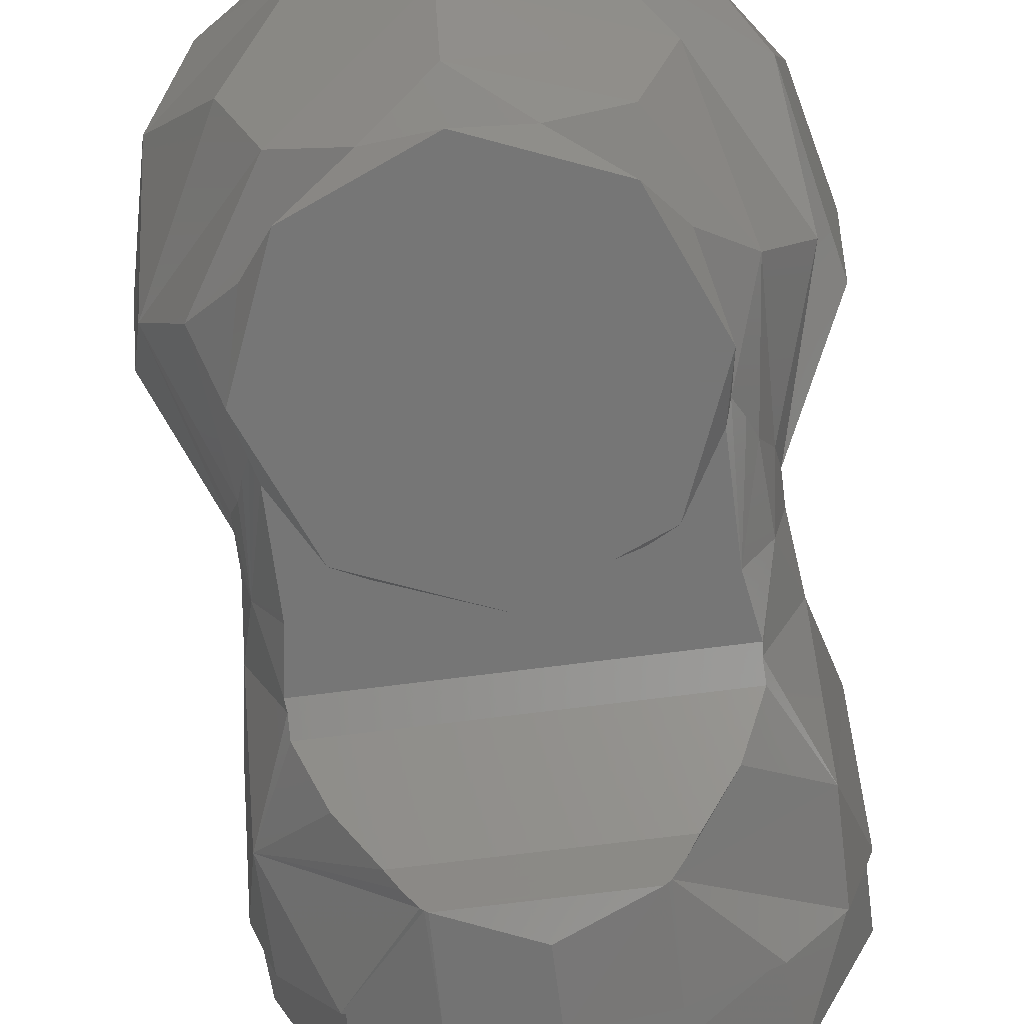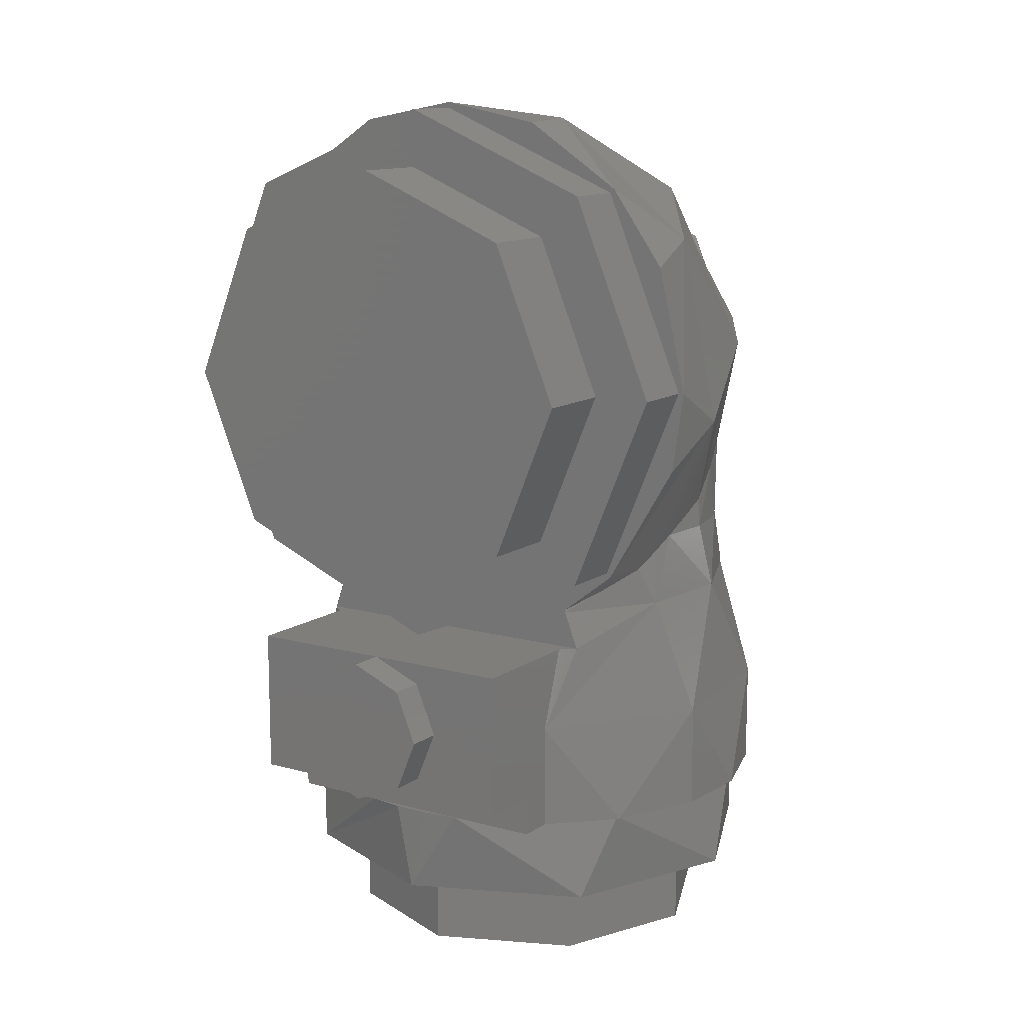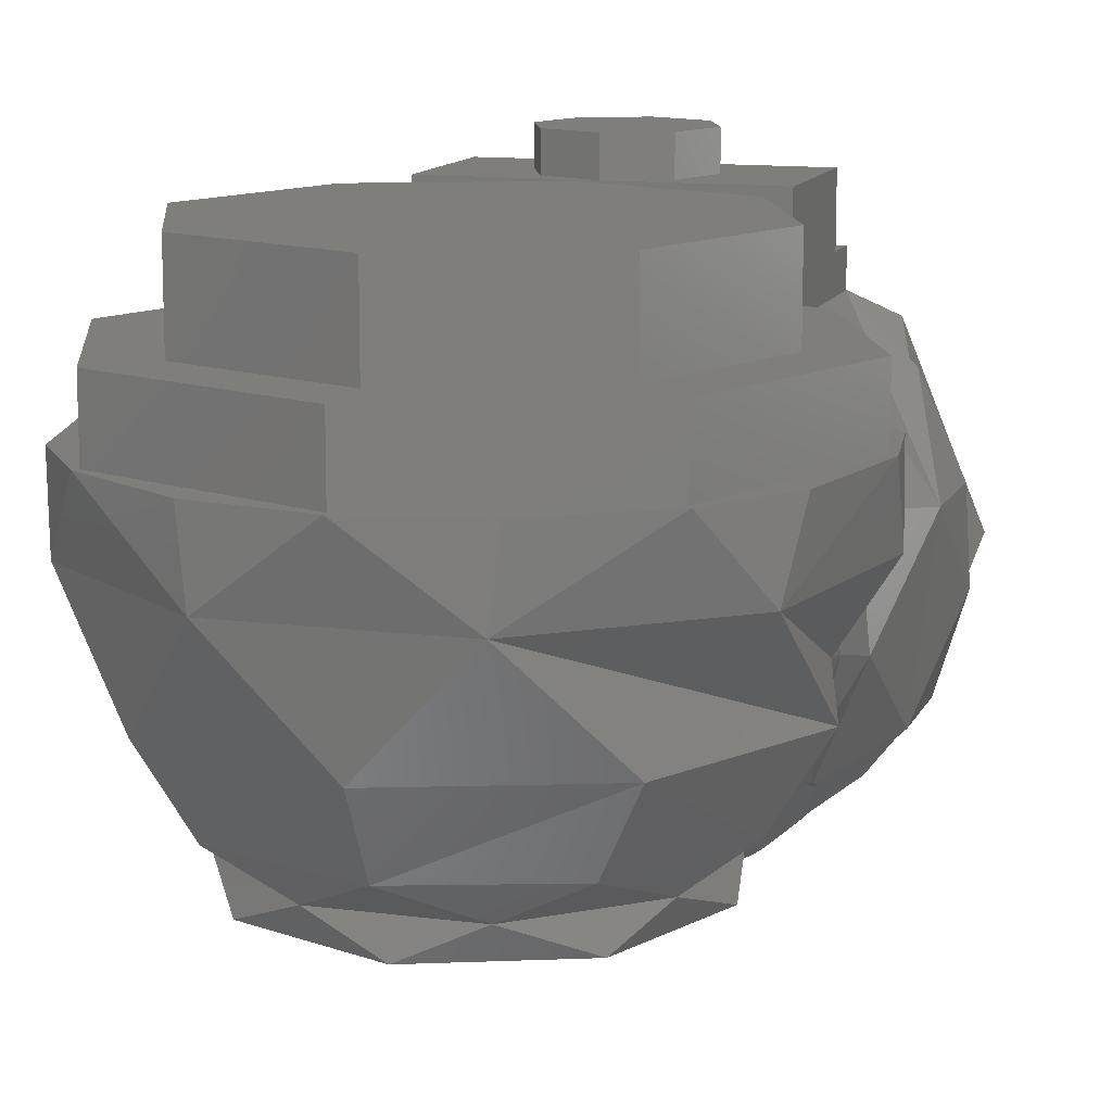
<metadata>
{"format":"stl","ext":"stl","renderer":"f3d","projection":"perspective","resolution":1024,"background":"white","views":[{"elev":-68.8,"azim":7.4,"up":"+Y"},{"elev":12.3,"azim":-146.9,"up":"+Z"},{"elev":12.3,"azim":17.2,"up":"+Y"}]}
</metadata>
<code>
# stl→obj: 297 verts, 590 faces
v 0 0.052 -0.0485
v -0.008839 0.052 -0.05216
v -0.025 0.052 -0.0485
v -0.0125 0.052 -0.061
v -0.025 0.052 -0.0735
v -0.008839 0.052 -0.06984
v 0 0.052 -0.0735
v -0.025 0.041 -0.0805
v -0.025 0.041 -0.0735
v -0.00911 0.041 -0.0805
v 0.025 0.041 -0.0735
v 0.00911 0.041 -0.0805
v 0.025 0.041 -0.0805
v -0.03585 0.003324 -0.02746
v -0.03512 0.007922 -0.03031
v -0.03596 -0.00158 -0.02507
v -0.03592 -0.002375 -0.03031
v -0.03517 -0.007682 -0.01989
v -0.03377 -0.01248 -0.03031
v -0.03302 -0.01434 -0.01592
v -0.03163 -0.01719 -0.01194
v -0.02884 -0.02155 -0.03031
v -0.02884 -0.02155 -0.01138
v -0.02943 -0.02074 -0.00975
v -0.02993 -0.02 -0.008062
v -0.02482 0.0281 -0.04167
v -0.02487 0.0281 -0.04188
v -0.02954 0.0224 -0.03847
v -0.02491 0.0281 -0.0421
v -0.0331 0.01581 -0.03545
v -0.03525 0.01294 -0.0421
v -0.0343 0.01196 -0.03281
v -0.03718 -0.005304 -0.0421
v -0.03047 -0.02155 -0.04037
v -0.02966 -0.02155 -0.03534
v -0.03022 -0.02229 -0.0421
v -0.03035 -0.02192 -0.04124
v 0.03512 0.007922 -0.03031
v 0.03585 0.003324 -0.02746
v 0.03592 -0.002375 -0.03031
v 0.03596 -0.00158 -0.02507
v 0.03516 -0.007714 -0.01987
v 0.03377 -0.01248 -0.03031
v 0.03302 -0.01434 -0.01592
v 0.02884 -0.02155 -0.03031
v 0.03163 -0.01719 -0.01194
v 0.02993 -0.02 -0.008062
v 0.02943 -0.02074 -0.00975
v 0.02884 -0.02155 -0.01138
v 0.03035 -0.02192 -0.04124
v 0.03022 -0.02229 -0.0421
v 0.03047 -0.02155 -0.04037
v 0.02966 -0.02155 -0.03534
v 0.0331 0.01581 -0.03545
v 0.0343 0.01196 -0.03281
v 0.03525 0.01294 -0.0421
v 0.02954 0.0224 -0.03847
v 0.02491 0.0281 -0.0421
v 0.02487 0.0281 -0.04188
v 0.02482 0.0281 -0.04167
v 0.03718 -0.005304 -0.0421
v 0.02618 0.0281 -0.0453
v 0.02743 0.0281 -0.0485
v 0.03811 -0.01992 -0.06243
v 0.03025 -0.023 -0.04378
v 0.03027 -0.02371 -0.04545
v 0.02582 -0.03099 -0.05248
v 0.01568 -0.04004 -0.06243
v 0.01778 -0.03856 -0.06044
v 0.01977 -0.03691 -0.0582
v 0.04183 0.009985 -0.06243
v 0.025 0.03499 -0.06243
v 0.02664 0.02885 -0.0485
v 0.025 0.03266 -0.05546
v 0.025 0.03028 -0.0485
v 0.02583 0.02958 -0.0485
v -0.025 0.03499 -0.0805
v -0.03496 0.02503 -0.0805
v -0.025 0.03499 -0.06243
v -0.04183 0.009985 -0.06243
v -0.04187 0.009804 -0.0805
v -0.04274 -0.004691 -0.0805
v -0.03811 -0.01992 -0.06243
v -0.03793 -0.02025 -0.0805
v -0.0287 -0.03202 -0.0805
v -0.01568 -0.04004 -0.06243
v -0.01516 -0.04024 -0.0627
v -0.01515 -0.04024 -0.0805
v -0.01465 -0.04043 -0.06295
v 0 -0.043 -0.06799
v 0 -0.043 -0.0805
v 0.01465 -0.04043 -0.06295
v 0.01515 -0.04024 -0.0805
v 0.01516 -0.04024 -0.0627
v 0.0287 -0.03202 -0.0805
v 0.03793 -0.02025 -0.0805
v 0.04274 -0.004691 -0.0805
v 0.04187 0.009804 -0.0805
v 0.03496 0.02503 -0.0805
v 0.025 0.03499 -0.0805
v -0.02618 0.0281 -0.0453
v -0.02743 0.0281 -0.0485
v -0.02664 0.02885 -0.0485
v -0.02583 0.02958 -0.0485
v -0.025 0.03028 -0.0485
v -0.025 0.03266 -0.05546
v -0.03025 -0.023 -0.04378
v -0.01778 -0.03856 -0.06044
v -0.01977 -0.03691 -0.0582
v -0.02582 -0.03099 -0.05248
v -0.03027 -0.02371 -0.04545
v 0.01744 -0.02155 -0.02563
v 0 -0.02155 -0.031
v -0.01744 -0.02155 -0.02563
v 0.025 0.052 -0.0485
v 0.025 0.052 -0.0735
v 0.04354 -0.00158 0.00515
v 0.03574 -0.01434 0.008146
v 0.02912 -0.00158 0.03277
v 0.02286 -0.01434 0.02866
v 0 -0.01434 0.03666
v 0 -0.00158 0.04384
v -0.02286 -0.01434 0.02866
v -0.02912 -0.00158 0.03277
v -0.04354 -0.00158 0.00515
v -0.03574 -0.01434 0.008146
v -0.02763 -0.02 0.01405
v -0.01112 -0.02 0.02894
v 0.01112 -0.02 0.02894
v 0.02763 -0.02 0.01405
v -0.04805 0.01581 -0.006611
v -0.04144 0.01581 0.0252
v -0.01624 0.01581 0.0457
v 0.01624 0.01581 0.0457
v 0.04144 0.01581 0.0252
v 0.04805 0.01581 -0.006611
v -0.031 -0.025 0
v -0.02192 -0.025 0.02192
v 0 -0.025 0.031
v 0.02192 -0.025 0.02192
v 0.031 -0.025 0
v -0.02192 -0.025 -0.02192
v 0 -0.025 -0.031
v 0.02192 -0.025 -0.02192
v 0.03429 0.0281 -0.03429
v 0.04648 0.0281 -0.01384
v 0.0485 0.0281 0
v 0.04357 0.0281 0.0213
v 0.03429 0.0281 0.03429
v 0.01763 0.0281 0.04518
v 0 0.0281 0.0485
v -0.01763 0.0281 0.04518
v -0.03429 0.0281 0.03429
v -0.04357 0.0281 0.0213
v -0.0485 0.0281 0
v -0.04648 0.0281 -0.01384
v -0.03429 0.0281 -0.03429
v -0.03415 0.02445 -0.0805
v -0.04175 -0.004582 -0.0805
v -0.02803 -0.03128 -0.0805
v 0 -0.042 -0.0805
v 0.02803 -0.03128 -0.0805
v 0.04175 -0.004582 -0.0805
v 0.03415 0.02445 -0.0805
v 0 0.0281 -0.0475
v 0.03359 0.0281 -0.03359
v -0.03359 0.0281 -0.03359
v -0.0475 0.0281 0
v -0.03359 0.0281 0.03359
v 0 0.0281 0.0475
v 0.03359 0.0281 0.03359
v 0.0475 0.0281 0
v 0.03359 0.0391 0.03359
v 0.0475 0.0391 0
v 0.03359 0.0391 -0.03359
v 0 0.0391 -0.0475
v -0.03359 0.0391 -0.03359
v -0.0475 0.0391 0
v -0.03359 0.0391 0.03359
v 0 0.0391 0.0475
v 0.0375 0.0391 0
v 0.02652 0.0391 -0.02652
v 0 0.0391 -0.0375
v -0.02652 0.0391 -0.02652
v -0.0375 0.0391 0
v -0.02652 0.0391 0.02652
v 0 0.0391 0.0375
v 0.02652 0.0391 0.02652
v 0.02652 0.053 0.02652
v 0.0375 0.053 0
v 0.02652 0.053 -0.02652
v 0 0.053 -0.0375
v -0.02652 0.053 -0.02652
v -0.0375 0.053 0
v -0.02652 0.053 0.02652
v 0 0.053 0.0375
v 0.008839 0.052 -0.06984
v 0.0125 0.052 -0.061
v 0.008839 0.052 -0.05216
v -0.003058 0.04189 -0.0805
v 0.003058 0.04189 -0.0805
v 0 0.042 -0.0955
v 0.0297 0.0297 -0.0955
v 0.042 9.047e-17 -0.0955
v 0.0297 -0.0297 -0.0955
v 0 -0.042 -0.0955
v -0.0297 -0.0297 -0.0955
v -0.042 8.533e-17 -0.0955
v -0.0297 0.0297 -0.0955
v 0.0335 8.995e-17 -0.0955
v 0.02369 0.02369 -0.0955
v 0 0.0335 -0.0955
v -0.02369 0.02369 -0.0955
v -0.0335 8.585e-17 -0.0955
v -0.02369 -0.02369 -0.0955
v 0 -0.0335 -0.0955
v 0.02369 -0.02369 -0.0955
v 0.02369 -0.02369 -0.1088
v 0 -0.0335 -0.1088
v -0.02369 -0.02369 -0.1088
v -0.0335 8.666e-17 -0.1088
v -0.02369 0.02369 -0.1088
v 0 0.0335 -0.1088
v 0.02369 0.02369 -0.1088
v 0.0335 9.076e-17 -0.1088
v -0.0125 0.058 -0.061
v -0.008839 0.058 -0.05216
v -0.008839 0.058 -0.06984
v 0 0.058 -0.0735
v 0 0.058 -0.0485
v 0.008839 0.058 -0.06984
v 0.008839 0.058 -0.05216
v 0.0125 0.058 -0.061
v -0.02369 0.02369 -0.0709
v -0.0335 8.432e-17 -0.0705
v -0.0335 8.434e-17 -0.0709
v -0.02369 0.02369 -0.0705
v 0 0.0335 -0.0709
v 0 0.0335 -0.0705
v 0.02369 0.02369 -0.0709
v 0.02369 0.02369 -0.0705
v 0.0335 8.844e-17 -0.0709
v 0.0335 8.842e-17 -0.0705
v 0.02369 -0.02369 -0.0709
v 0.02369 -0.02369 -0.0705
v 0 -0.0335 -0.0709
v 0 -0.0335 -0.0705
v -0.02369 -0.02369 -0.0709
v -0.02369 -0.02369 -0.0705
v 0 0.03 -0.0705
v 0.02121 0.02121 -0.0705
v 0.03 8.821e-17 -0.0705
v 0.02121 -0.02121 -0.0705
v 0 -0.03 -0.0705
v -0.02121 -0.02121 -0.0705
v -0.03 8.453e-17 -0.0705
v -0.02121 0.02121 -0.0705
v 0 -0.03 -0.0709
v 0.02121 -0.02121 -0.0709
v 0.03 8.823e-17 -0.0709
v 0.02121 0.02121 -0.0709
v 0 0.03 -0.0709
v -0.02121 0.02121 -0.0709
v -0.03 8.456e-17 -0.0709
v -0.02121 -0.02121 -0.0709
v 0.02652 0.0162 -0.02652
v 0.0375 0.0162 0
v 0.03195 0.0162 0
v 0.02259 0.0162 -0.02259
v 0 0.0162 -0.0375
v 0 0.0162 -0.03195
v -0.02259 0.0162 -0.02259
v -0.02652 0.0162 -0.02652
v -0.03195 0.0162 0
v -0.0375 0.0162 0
v -0.02652 0.0162 0.02652
v -0.02259 0.0162 0.02259
v 0 0.0162 0.0375
v 0.02259 0.0162 0.02259
v 0.02652 0.0162 0.02652
v 0 0.0162 0.03195
v 0 0.0161 0.03195
v -0.02259 0.0161 0.02259
v -0.03195 0.0161 0
v -0.02259 0.0161 -0.02259
v 0 0.0161 -0.03195
v 0.02259 0.0161 -0.02259
v 0.03195 0.0161 0
v 0.02259 0.0161 0.02259
v 0.02652 0.0161 0.02652
v 0.0375 0.0161 0
v 0 0.0161 0.0375
v -0.02652 0.0161 0.02652
v -0.0375 0.0161 0
v -0.02652 0.0161 -0.02652
v 0 0.0161 -0.0375
v 0.02652 0.0161 -0.02652
f 1 2 3
f 3 2 4
f 5 4 6
f 7 5 6
f 5 3 4
f 8 9 10
f 10 9 11
f 12 11 13
f 12 10 11
f 14 15 16
f 16 15 17
f 18 17 19
f 20 19 21
f 20 18 19
f 22 23 19
f 19 23 24
f 25 19 24
f 25 21 19
f 18 16 17
f 26 27 28
f 28 27 29
f 30 29 31
f 32 31 15
f 32 30 31
f 31 33 15
f 15 33 17
f 17 33 19
f 19 33 34
f 35 19 34
f 35 22 19
f 36 37 33
f 33 37 34
f 28 29 30
f 38 39 40
f 40 39 41
f 42 40 41
f 42 43 40
f 42 44 43
f 43 44 45
f 45 44 46
f 47 45 46
f 47 48 45
f 45 48 49
f 50 51 43
f 52 43 53
f 52 50 43
f 54 55 56
f 57 56 58
f 59 57 58
f 59 60 57
f 57 54 56
f 55 38 56
f 56 38 61
f 61 38 40
f 43 61 40
f 43 51 61
f 43 45 53
f 62 56 63
f 62 58 56
f 51 64 61
f 51 65 64
f 64 65 66
f 67 64 66
f 67 68 64
f 67 69 68
f 67 70 69
f 64 71 61
f 61 71 56
f 56 71 72
f 63 72 73
f 63 56 72
f 74 75 72
f 72 75 76
f 73 72 76
f 77 78 79
f 79 78 80
f 80 78 81
f 82 80 81
f 82 83 80
f 82 84 83
f 83 84 85
f 86 85 87
f 86 83 85
f 85 88 87
f 87 88 89
f 89 88 90
f 90 88 91
f 92 91 93
f 94 93 68
f 94 92 93
f 93 95 68
f 68 95 96
f 64 96 97
f 71 97 98
f 99 71 98
f 99 100 71
f 71 100 72
f 71 64 97
f 64 68 96
f 92 90 91
f 29 101 31
f 31 101 102
f 79 102 103
f 104 79 103
f 104 105 79
f 79 105 106
f 102 79 31
f 31 79 80
f 33 80 83
f 36 83 107
f 36 33 83
f 86 108 83
f 83 108 109
f 110 83 109
f 110 111 83
f 83 111 107
f 33 31 80
f 109 70 110
f 110 70 67
f 66 110 67
f 66 111 110
f 49 112 45
f 45 112 113
f 53 113 52
f 53 45 113
f 114 22 113
f 114 23 22
f 22 35 113
f 113 35 34
f 52 113 34
f 89 90 92
f 89 92 87
f 87 92 94
f 86 94 68
f 108 68 69
f 109 69 70
f 109 108 69
f 108 86 68
f 87 94 86
f 37 36 51
f 34 51 50
f 52 34 50
f 111 65 107
f 111 66 65
f 65 51 107
f 107 51 36
f 34 37 51
f 75 74 115
f 115 74 72
f 11 72 100
f 13 11 100
f 116 115 11
f 11 115 72
f 105 3 106
f 106 3 79
f 79 3 9
f 77 9 8
f 77 79 9
f 3 5 9
f 41 117 42
f 42 117 118
f 44 42 118
f 117 119 118
f 118 119 120
f 120 119 121
f 121 119 122
f 123 122 124
f 125 123 124
f 125 126 123
f 125 20 126
f 125 18 20
f 125 16 18
f 123 121 122
f 21 25 20
f 20 25 126
f 126 25 127
f 128 126 127
f 128 123 126
f 128 121 123
f 128 129 121
f 121 129 120
f 120 129 130
f 118 130 47
f 44 47 46
f 44 118 47
f 118 120 130
f 30 32 131
f 131 32 15
f 14 131 15
f 14 16 131
f 131 16 125
f 132 125 124
f 133 124 122
f 134 122 119
f 117 134 119
f 117 135 134
f 117 41 135
f 135 41 136
f 136 41 39
f 38 136 39
f 38 55 136
f 136 55 54
f 134 133 122
f 133 132 124
f 132 131 125
f 24 23 25
f 25 23 127
f 127 23 137
f 138 127 137
f 138 128 127
f 138 139 128
f 128 139 129
f 129 139 140
f 130 140 141
f 47 141 48
f 47 130 141
f 137 23 142
f 142 23 114
f 143 114 113
f 144 113 112
f 49 144 112
f 49 141 144
f 49 48 141
f 130 129 140
f 144 143 113
f 143 142 114
f 60 145 57
f 57 145 54
f 54 145 136
f 136 145 146
f 147 136 146
f 147 135 136
f 147 148 135
f 135 148 149
f 134 149 150
f 151 134 150
f 151 133 134
f 151 152 133
f 133 152 153
f 132 153 154
f 155 132 154
f 155 131 132
f 155 156 131
f 131 156 157
f 30 157 28
f 30 131 157
f 157 26 28
f 132 133 153
f 134 135 149
f 8 10 77
f 77 10 158
f 78 158 81
f 78 77 158
f 158 159 81
f 81 159 82
f 82 159 84
f 84 159 160
f 85 160 88
f 85 84 160
f 160 161 88
f 88 161 91
f 91 161 93
f 93 161 162
f 95 162 96
f 95 93 162
f 162 163 96
f 96 163 97
f 97 163 98
f 98 163 164
f 99 164 100
f 99 98 164
f 164 12 100
f 100 12 13
f 59 58 165
f 60 165 166
f 145 166 146
f 145 60 166
f 58 62 165
f 165 62 63
f 102 165 63
f 102 101 165
f 165 101 29
f 27 165 29
f 27 26 165
f 165 26 167
f 167 26 157
f 156 167 157
f 156 168 167
f 156 155 168
f 168 155 154
f 169 154 153
f 152 169 153
f 152 170 169
f 152 151 170
f 170 151 150
f 171 150 149
f 148 171 149
f 148 172 171
f 148 147 172
f 172 147 146
f 166 172 146
f 60 59 165
f 169 168 154
f 171 170 150
f 63 73 102
f 102 73 76
f 75 102 76
f 75 103 102
f 75 104 103
f 75 105 104
f 75 1 105
f 75 115 1
f 1 3 105
f 140 138 141
f 140 139 138
f 138 137 141
f 141 137 144
f 144 137 142
f 143 144 142
f 171 173 170
f 171 174 173
f 171 172 174
f 174 172 175
f 175 172 166
f 176 166 165
f 177 165 167
f 178 167 168
f 179 168 169
f 180 169 170
f 173 180 170
f 180 179 169
f 179 178 168
f 178 177 167
f 177 176 165
f 176 175 166
f 174 181 173
f 174 175 181
f 181 175 182
f 182 175 183
f 183 175 176
f 184 176 177
f 185 177 178
f 179 185 178
f 179 186 185
f 179 180 186
f 186 180 187
f 187 180 188
f 188 180 173
f 181 188 173
f 185 184 177
f 184 183 176
f 188 189 187
f 188 190 189
f 188 181 190
f 190 181 191
f 191 181 182
f 192 182 183
f 193 183 184
f 194 184 185
f 195 185 186
f 196 186 187
f 189 196 187
f 194 193 184
f 193 192 183
f 192 191 182
f 196 195 186
f 195 194 185
f 194 195 193
f 193 195 192
f 192 195 196
f 191 196 189
f 190 191 189
f 191 192 196
f 7 197 116
f 116 197 198
f 115 198 199
f 1 115 199
f 115 116 198
f 5 7 9
f 9 7 11
f 11 7 116
f 10 12 200
f 200 12 201
f 200 202 10
f 200 201 202
f 202 201 203
f 203 201 12
f 164 203 12
f 164 204 203
f 164 163 204
f 204 163 205
f 205 163 162
f 206 162 161
f 207 161 160
f 159 207 160
f 159 208 207
f 159 158 208
f 208 158 209
f 209 158 10
f 202 209 10
f 207 206 161
f 206 205 162
f 203 204 210
f 211 203 210
f 211 202 203
f 211 212 202
f 202 212 209
f 209 212 213
f 214 209 213
f 214 208 209
f 214 207 208
f 214 215 207
f 207 215 206
f 206 215 216
f 217 206 216
f 217 205 206
f 217 210 205
f 205 210 204
f 217 218 210
f 217 219 218
f 217 216 219
f 219 216 220
f 220 216 215
f 221 215 214
f 222 214 213
f 223 213 212
f 224 212 211
f 225 211 210
f 218 225 210
f 225 224 211
f 224 223 212
f 223 222 213
f 222 221 214
f 221 220 215
f 225 218 224
f 224 218 223
f 223 218 219
f 222 219 220
f 221 222 220
f 222 223 219
f 226 227 228
f 228 227 229
f 229 227 230
f 231 230 232
f 233 231 232
f 231 229 230
f 228 6 226
f 228 7 6
f 228 229 7
f 7 229 197
f 197 229 231
f 198 231 233
f 199 233 232
f 1 232 230
f 2 230 227
f 4 227 226
f 6 4 226
f 4 2 227
f 2 1 230
f 1 199 232
f 199 198 233
f 198 197 231
f 234 235 236
f 234 237 235
f 234 238 237
f 237 238 239
f 239 238 240
f 241 240 242
f 243 242 244
f 245 244 246
f 247 246 248
f 249 248 236
f 235 249 236
f 249 247 248
f 247 245 246
f 245 243 244
f 243 241 242
f 241 239 240
f 239 250 237
f 239 241 250
f 250 241 251
f 251 241 243
f 252 243 253
f 252 251 243
f 243 245 253
f 253 245 254
f 254 245 247
f 249 254 247
f 249 255 254
f 249 256 255
f 249 235 256
f 256 235 257
f 257 235 237
f 250 257 237
f 246 258 248
f 246 244 258
f 258 244 259
f 259 244 260
f 260 244 242
f 261 242 240
f 262 240 238
f 234 262 238
f 234 263 262
f 234 236 263
f 263 236 264
f 264 236 265
f 265 236 248
f 258 265 248
f 262 261 240
f 261 260 242
f 265 256 264
f 265 255 256
f 265 258 255
f 255 258 254
f 254 258 259
f 253 259 260
f 252 260 261
f 251 261 262
f 250 262 263
f 257 263 264
f 256 257 264
f 252 253 260
f 253 254 259
f 257 250 263
f 250 251 262
f 251 252 261
f 266 267 268
f 269 266 268
f 269 270 266
f 269 271 270
f 270 271 272
f 273 272 274
f 275 274 276
f 275 273 274
f 276 277 278
f 276 274 277
f 273 270 272
f 279 280 281
f 279 268 280
f 280 268 267
f 277 281 278
f 278 281 280
f 277 282 281
f 277 283 282
f 277 274 283
f 283 274 284
f 284 274 272
f 285 272 271
f 286 271 269
f 287 269 268
f 288 268 279
f 289 279 281
f 282 289 281
f 289 288 279
f 288 287 268
f 287 286 269
f 286 285 271
f 285 284 272
f 290 267 291
f 290 280 267
f 290 292 280
f 280 292 278
f 278 292 293
f 276 293 294
f 275 294 295
f 273 295 296
f 270 296 297
f 266 297 291
f 267 266 291
f 266 270 297
f 270 273 296
f 273 275 295
f 275 276 294
f 276 278 293
f 296 286 297
f 296 295 286
f 286 295 285
f 285 295 294
f 284 294 283
f 284 285 294
f 294 293 283
f 283 293 282
f 282 293 292
f 290 282 292
f 290 289 282
f 290 288 289
f 290 291 288
f 288 291 287
f 287 291 297
f 286 287 297

</code>
